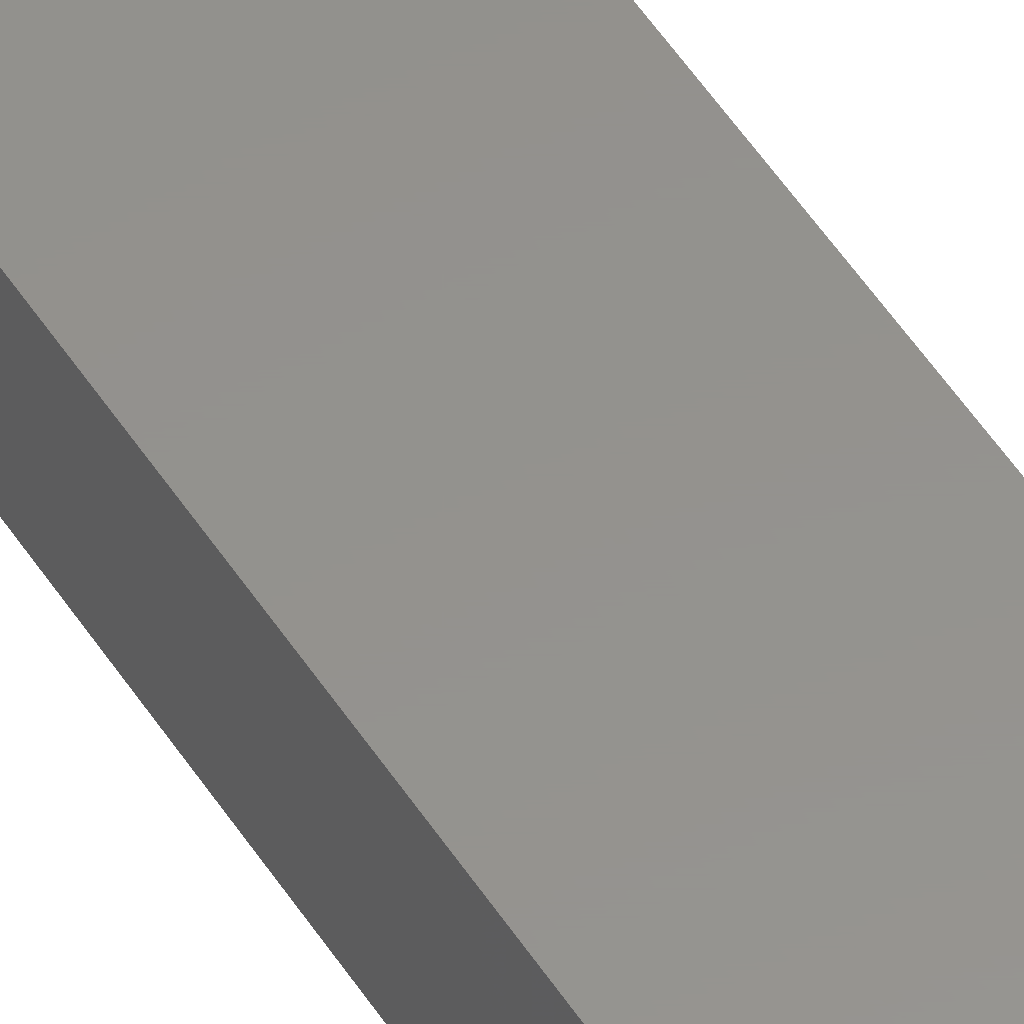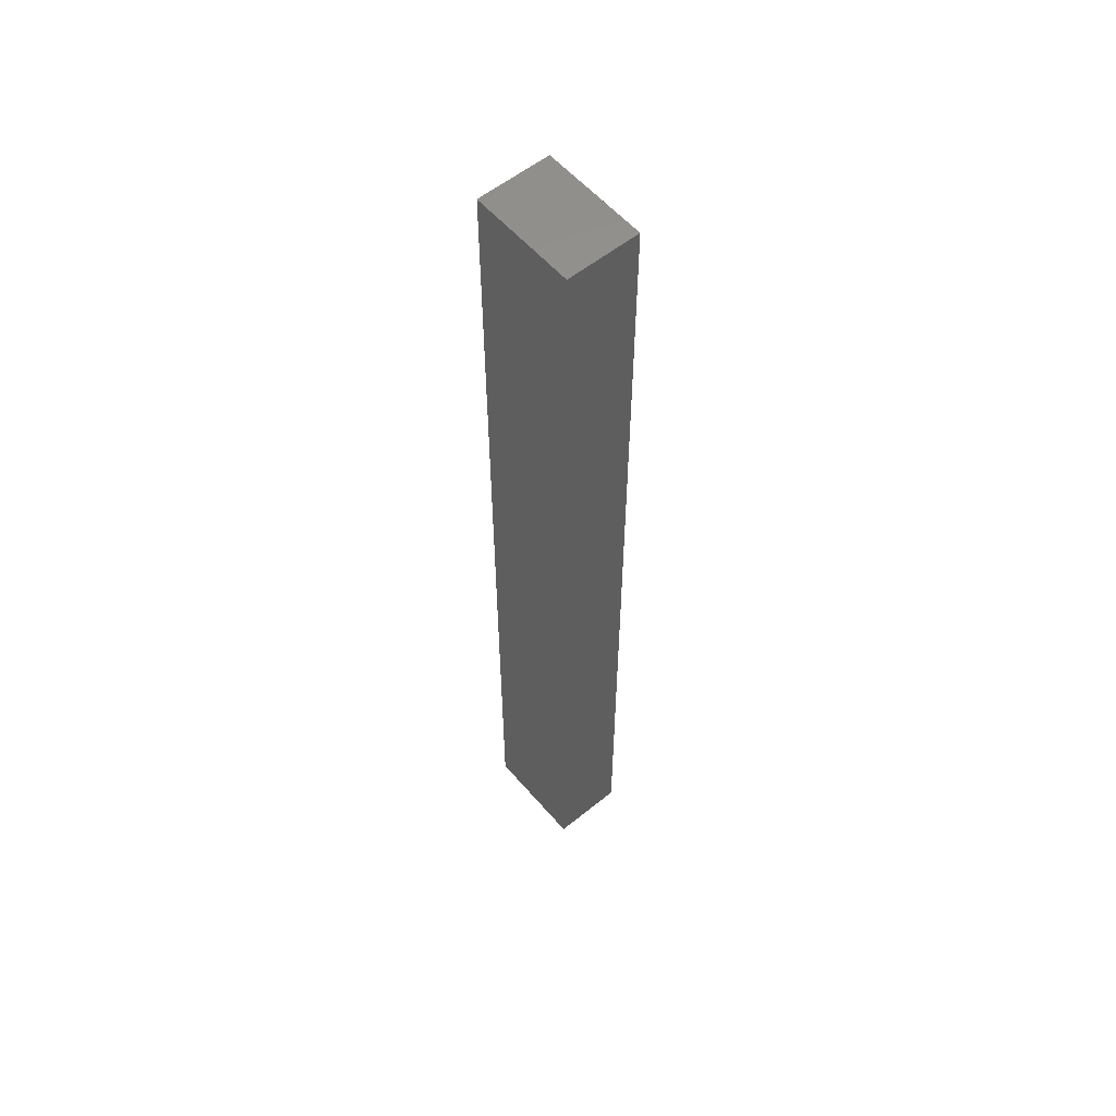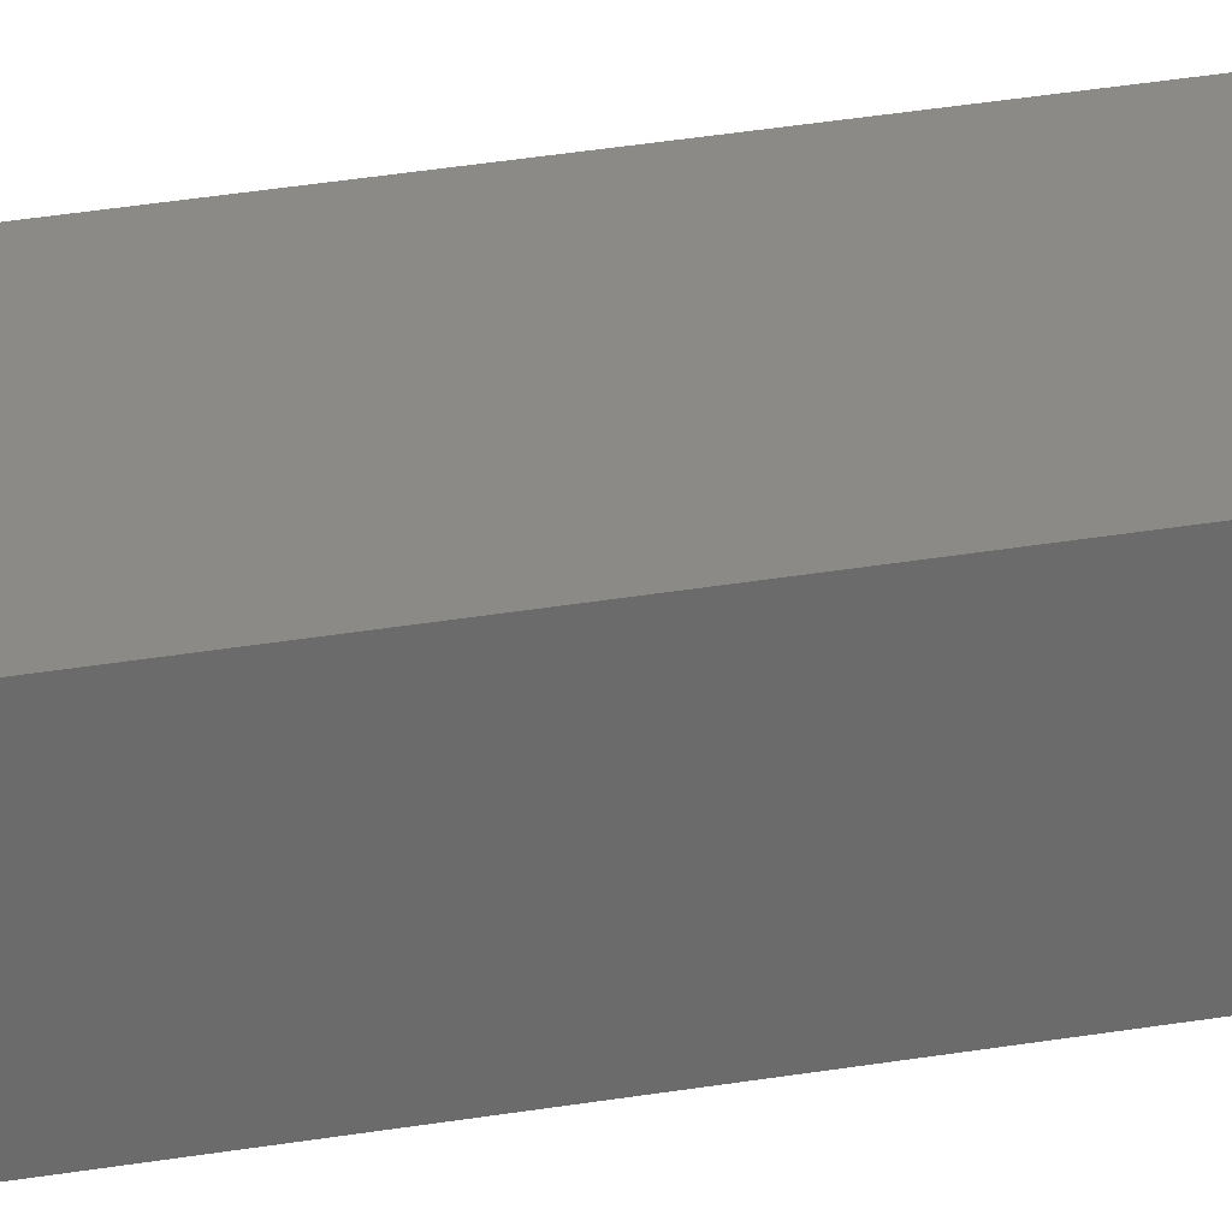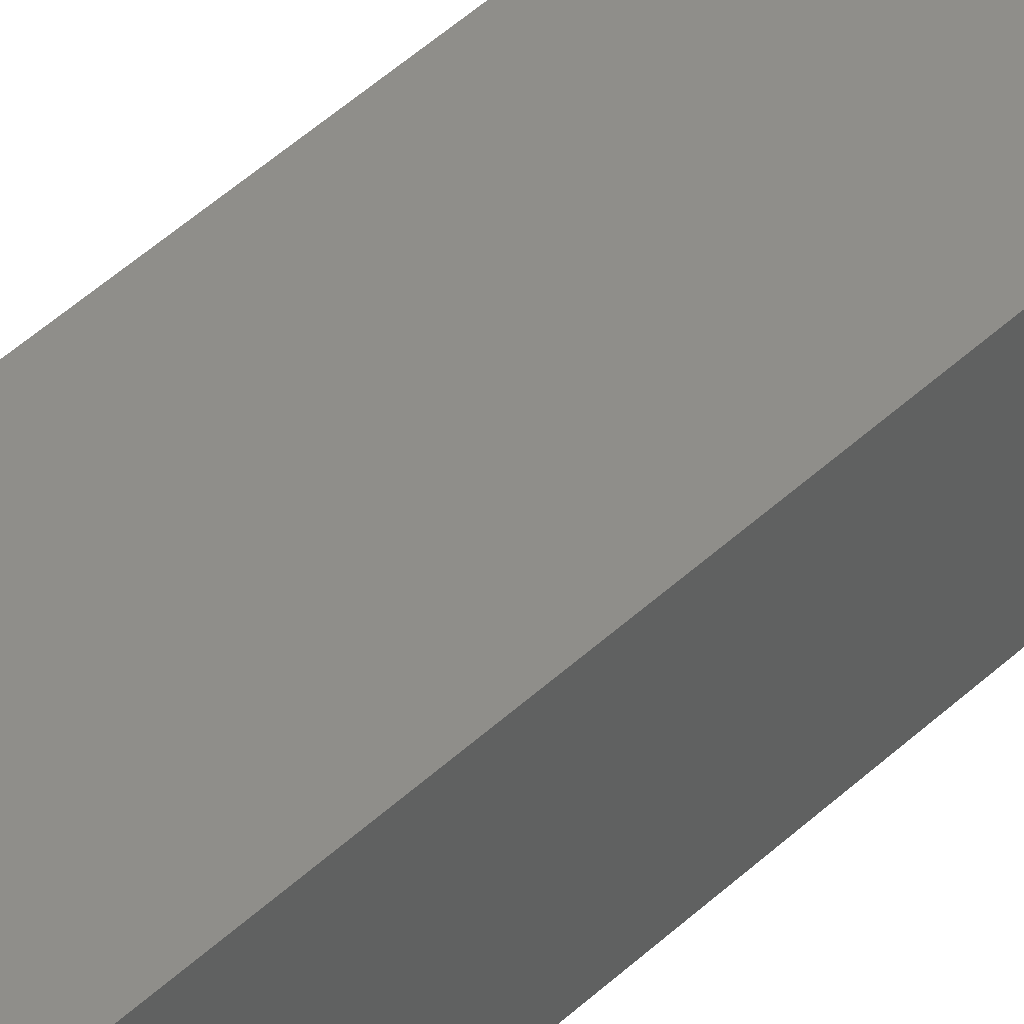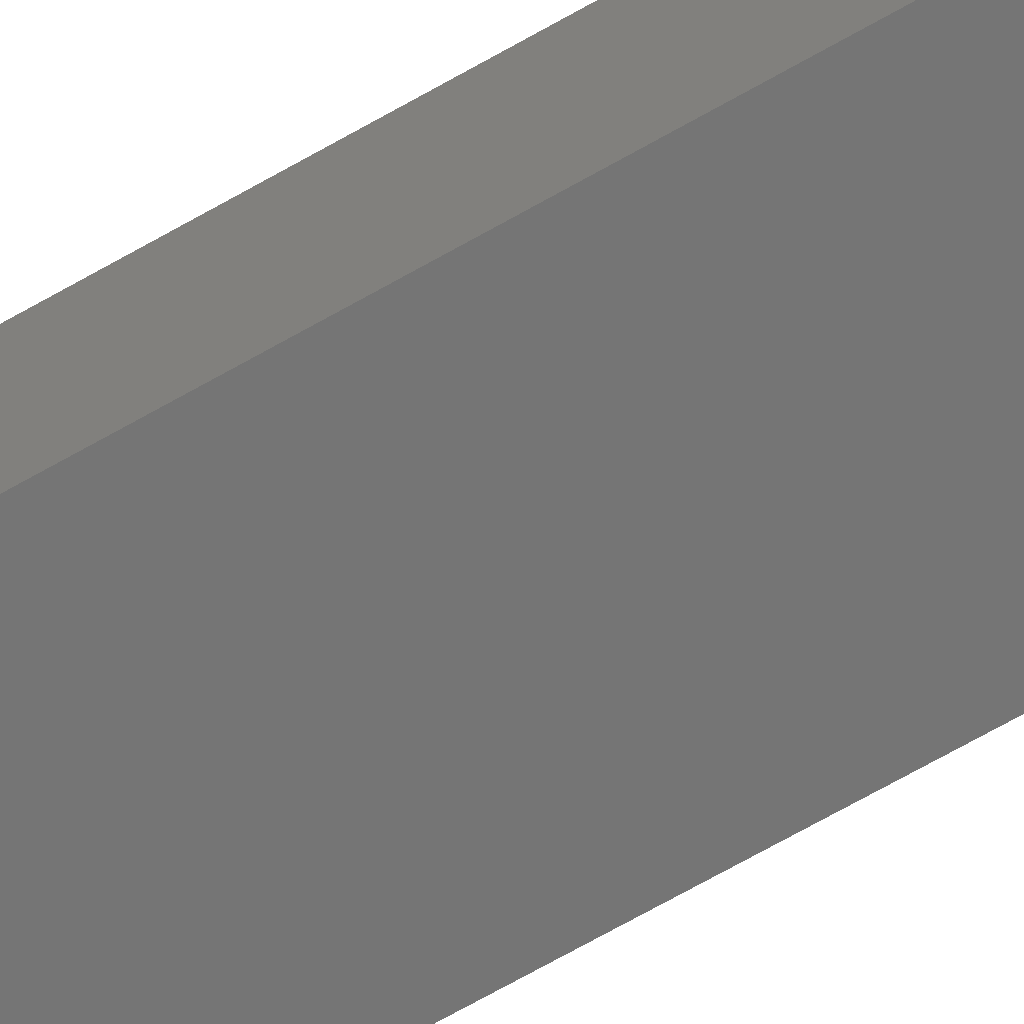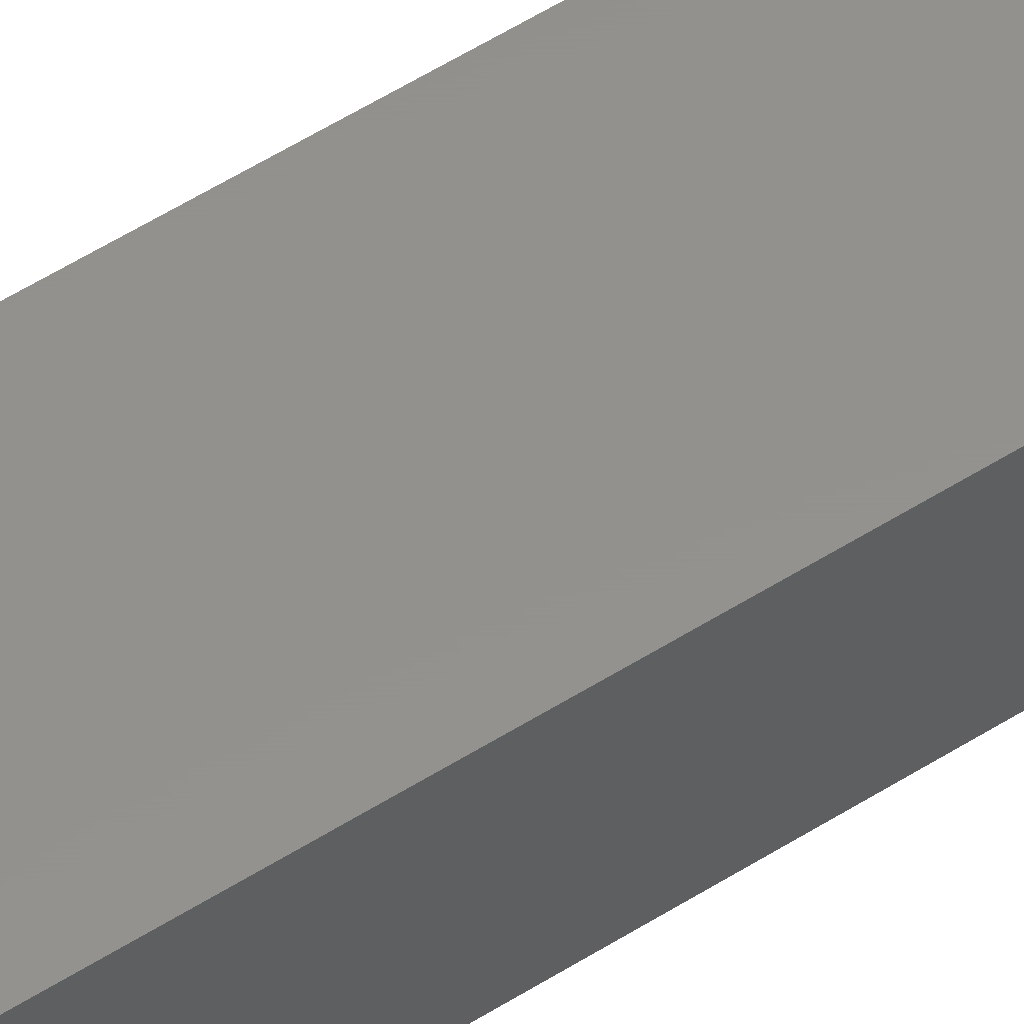
<metadata>
{"format":"stl","ext":"stl","renderer":"f3d","projection":"perspective","resolution":1024,"background":"white","views":[{"elev":56.0,"azim":146.8,"up":"+Y"},{"elev":56.8,"azim":-130.1,"up":"+Z"},{"elev":31.7,"azim":76.3,"up":"+Y"},{"elev":43.5,"azim":-138.3,"up":"+Y"},{"elev":-67.6,"azim":120.0,"up":"+Y"},{"elev":55.1,"azim":56.2,"up":"+Y"}]}
</metadata>
<code>
# stl→obj: 8 verts, 12 faces
v 0 0.075 0
v 0.11 0 0
v 0 0 0
v 0.11 0.075 0
v 0 0.075 0.98
v 0.11 0.075 0.98
v 0 0 0.98
v 0.11 0 0.98
f 1 2 3
f 1 4 2
f 5 4 1
f 5 6 4
f 5 7 8
f 5 8 6
f 7 3 2
f 7 2 8
f 5 1 3
f 5 3 7
f 6 2 4
f 6 8 2

</code>
